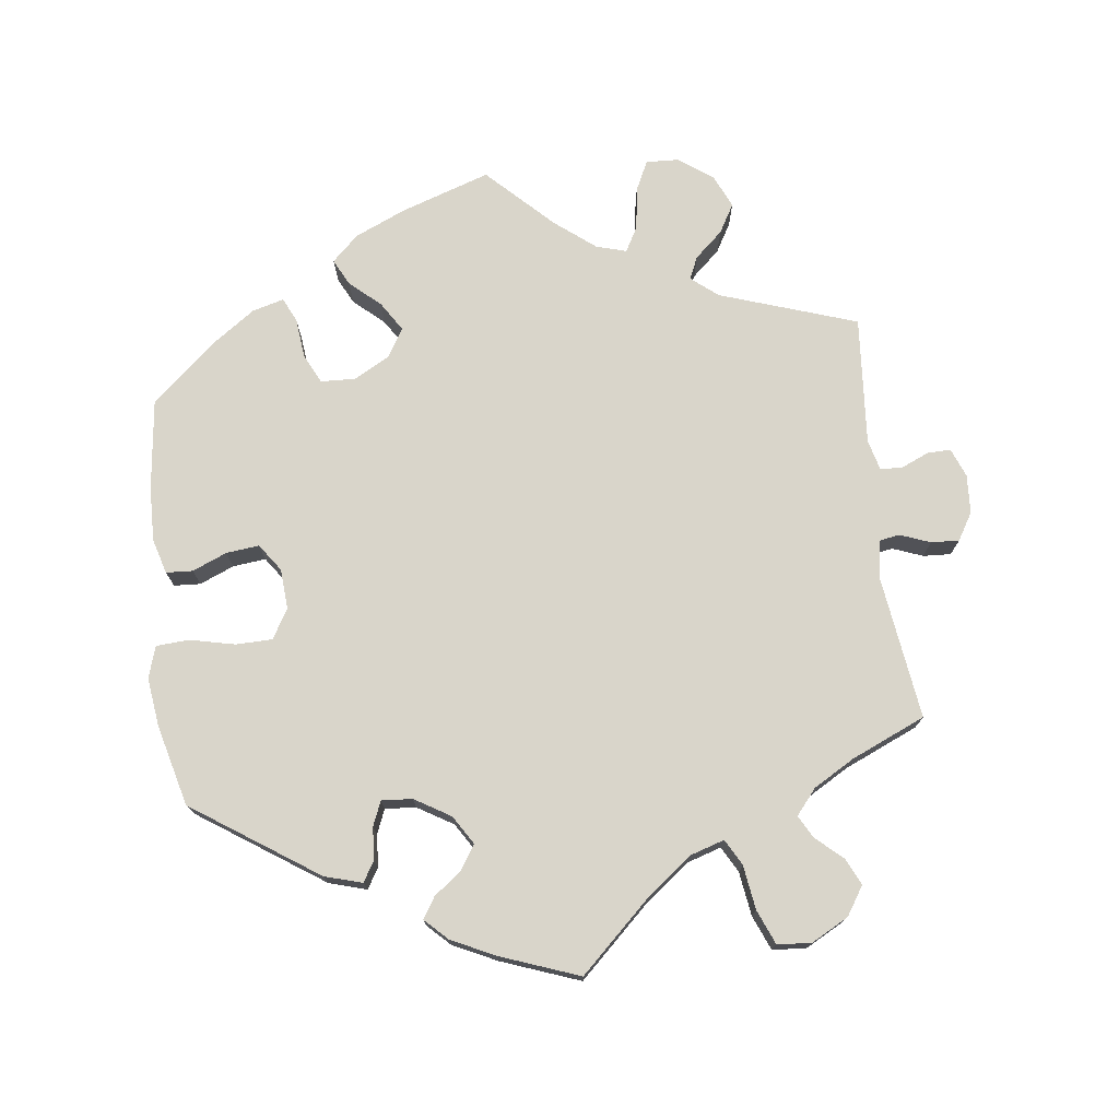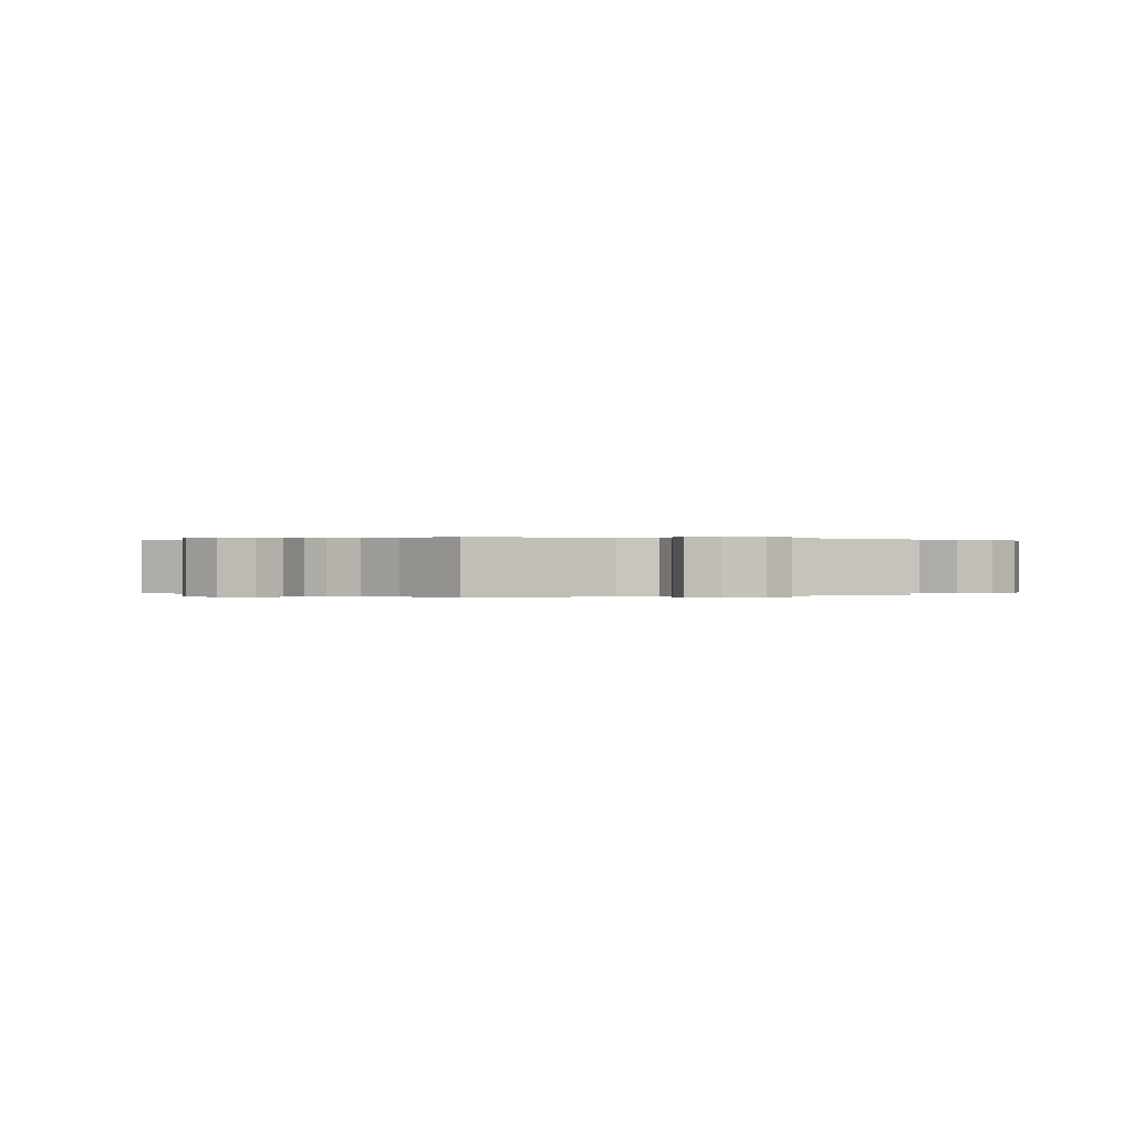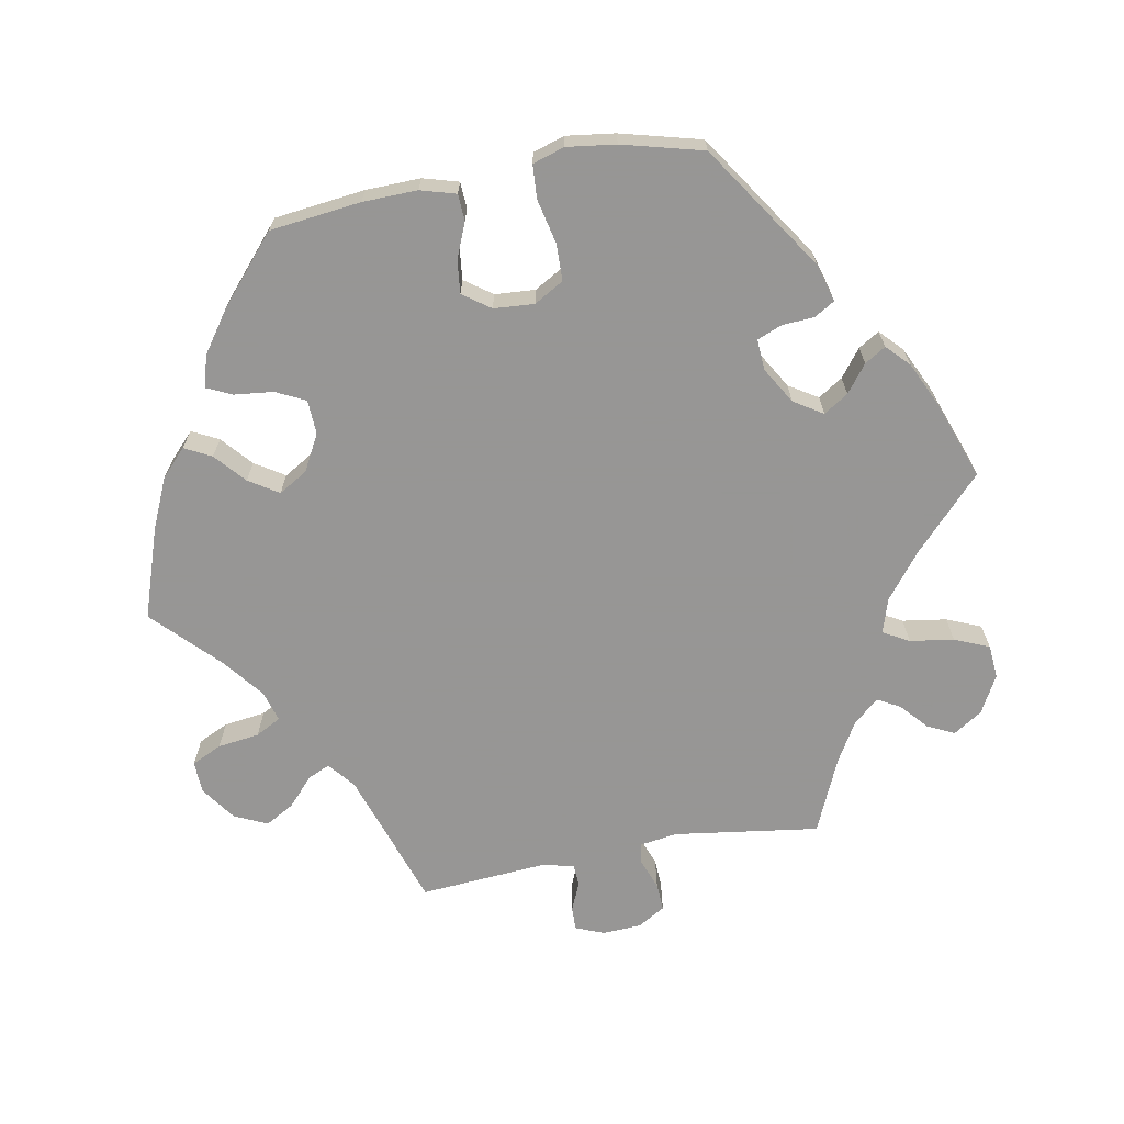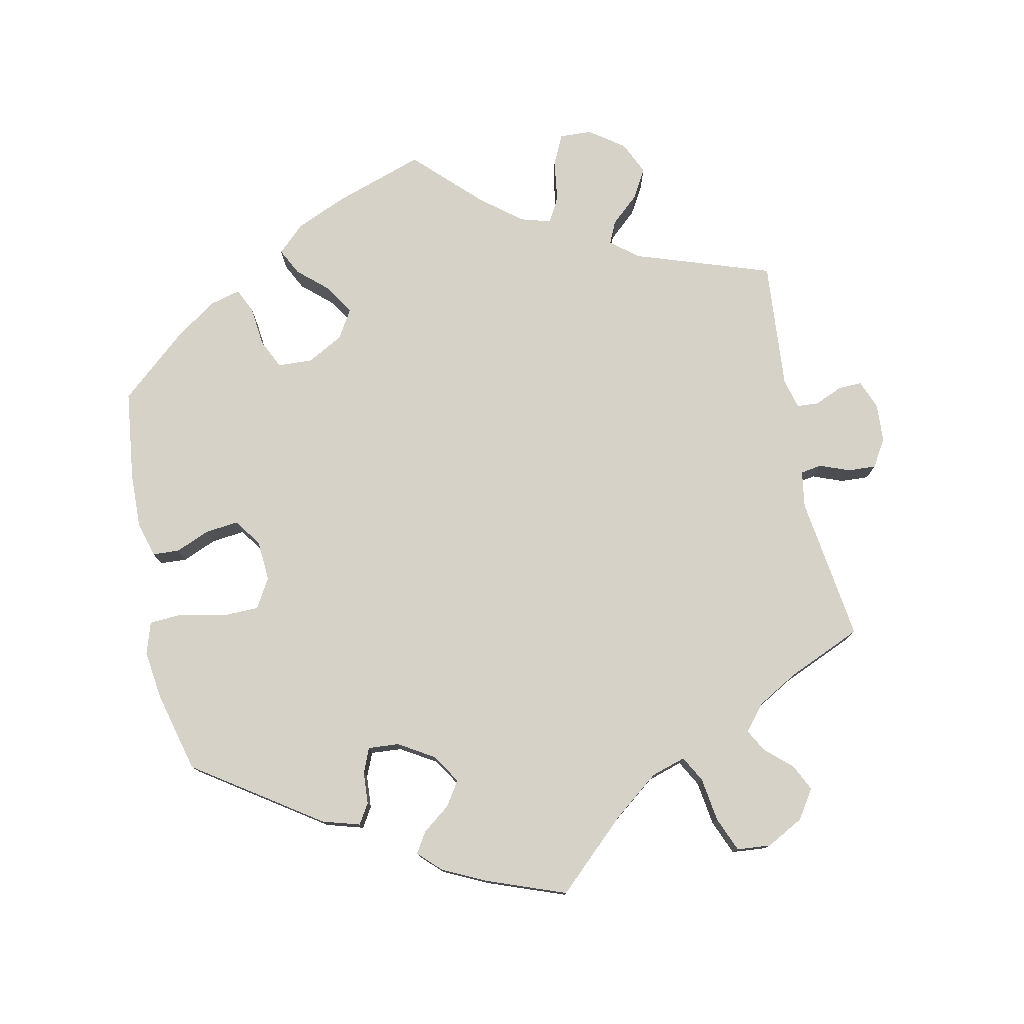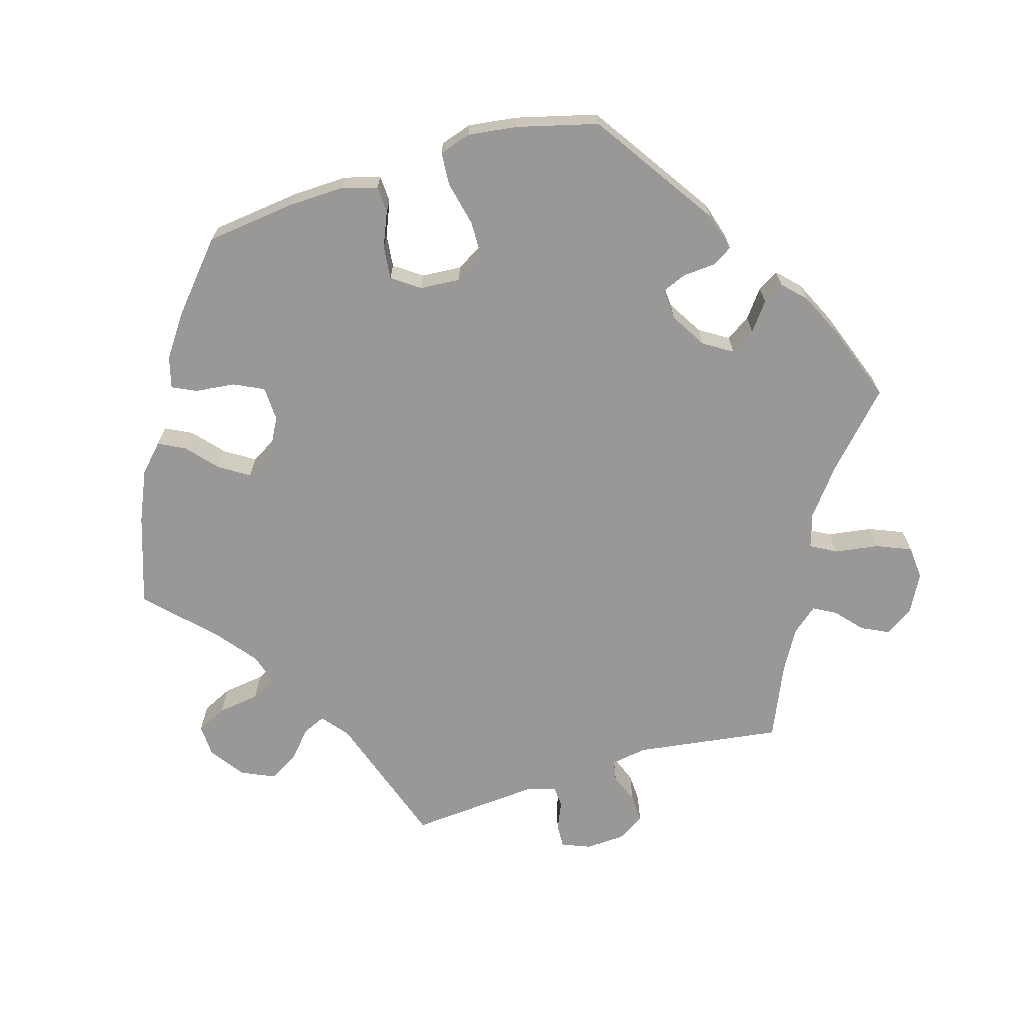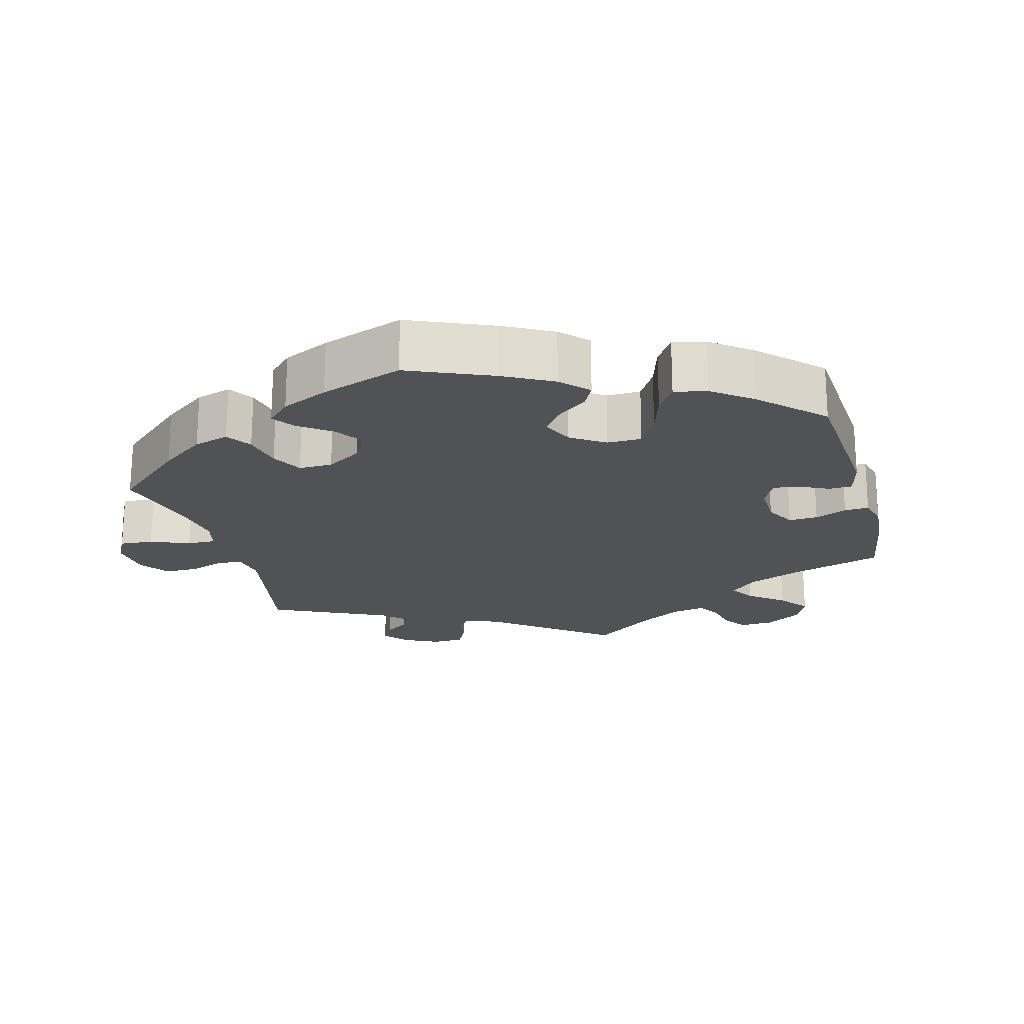
<metadata>
{"format":"obj","ext":"obj","renderer":"f3d","projection":"perspective","resolution":1024,"background":"white","views":[{"elev":74.5,"azim":-6.9,"up":"+Y"},{"elev":0.1,"azim":70.9,"up":"+Y"},{"elev":-67.8,"azim":-79.6,"up":"+Y"},{"elev":77.5,"azim":-11.6,"up":"+Y"},{"elev":-68.6,"azim":-73.3,"up":"+Y"},{"elev":-20.7,"azim":-104.7,"up":"+Y"}]}
</metadata>
<code>
v -0.124 0.07 -0.536
v -0.194 0.07 -0.505
v -0.231 0.07 -0.47
v -0.212 0.07 -0.433
v -0.17 0.07 -0.396
v -0.144 0.07 -0.355
v -0.168 0.07 -0.315
v -0.218 0.07 -0.288
v -0.266 0.07 -0.29
v -0.286 0.07 -0.331
v -0.292 0.07 -0.386
v -0.308 0.07 -0.42
v -0.352 0.07 -0.408
v -0.41 0.07 -0.367
v -0.501 0.07 -0.288
v -0.516 0.07 -0.162
v -0.518 0.07 -0.086
v -0.504 0.07 -0.037
v -0.467 0.07 -0.035
v -0.419 0.07 -0.055
v -0.373 0.07 -0.06
v -0.346 0.07 -0.022
v -0.342 0.07 0.034
v -0.366 0.07 0.075
v -0.417 0.07 0.076
v -0.479 0.07 0.062
v -0.525 0.07 0.065
v -0.539 0.07 0.109
v -0.53 0.07 0.177
v -0.501 0.07 0.289
v -0.327 0.07 0.406
v -0.275 0.07 0.421
v -0.258 0.07 0.393
v -0.255 0.07 0.348
v -0.241 0.07 0.314
v -0.198 0.07 0.317
v -0.148 0.07 0.347
v -0.123 0.07 0.387
v -0.145 0.07 0.421
v -0.183 0.07 0.45
v -0.201 0.07 0.479
v -0.17 0.07 0.509
v -0.109 0.07 0.538
v 0 0.07 0.578
v 0.098 0.07 0.486
v 0.161 0.07 0.437
v 0.209 0.07 0.422
v 0.229 0.07 0.458
v 0.238 0.07 0.519
v 0.258 0.07 0.567
v 0.305 0.07 0.571
v 0.357 0.07 0.543
v 0.383 0.07 0.503
v 0.365 0.07 0.466
v 0.328 0.07 0.433
v 0.311 0.07 0.402
v 0.34 0.07 0.367
v 0.397 0.07 0.334
v 0.5 0.07 0.289
v 0.472 0.07 0.087
v 0.48 0.07 0.036
v 0.509 0.07 0.031
v 0.551 0.07 0.047
v 0.59 0.07 0.049
v 0.613 0.07 0.011
v 0.616 0.07 -0.043
v 0.6 0.07 -0.083
v 0.567 0.07 -0.082
v 0.528 0.07 -0.065
v 0.498 0.07 -0.067
v 0.487 0.07 -0.109
v 0.501 0.07 -0.288
v 0.31 0.07 -0.352
v 0.273 0.07 -0.382
v 0.287 0.07 -0.413
v 0.326 0.07 -0.448
v 0.349 0.07 -0.488
v 0.328 0.07 -0.534
v 0.28 0.07 -0.568
v 0.235 0.07 -0.57
v 0.215 0.07 -0.528
v 0.207 0.07 -0.47
v 0.188 0.07 -0.435
v 0.146 0.07 -0.447
v 0.09 0.07 -0.491
v 0.001 0.07 -0.578
v -0.124 0 -0.536
v -0.194 0 -0.505
v -0.231 0 -0.47
v -0.212 0 -0.433
v -0.17 0 -0.396
v -0.144 0 -0.355
v -0.168 0 -0.315
v -0.218 0 -0.288
v -0.266 0 -0.29
v -0.286 0 -0.331
v -0.292 0 -0.386
v -0.308 0 -0.42
v -0.352 0 -0.408
v -0.41 0 -0.367
v -0.501 0 -0.288
v -0.516 0 -0.162
v -0.518 0 -0.086
v -0.504 0 -0.037
v -0.467 0 -0.035
v -0.419 0 -0.055
v -0.373 0 -0.06
v -0.346 0 -0.022
v -0.342 0 0.034
v -0.366 0 0.075
v -0.417 0 0.076
v -0.479 0 0.062
v -0.525 0 0.065
v -0.539 0 0.109
v -0.53 0 0.177
v -0.501 0 0.289
v -0.327 0 0.406
v -0.275 0 0.421
v -0.258 0 0.393
v -0.255 0 0.348
v -0.241 0 0.314
v -0.198 0 0.317
v -0.148 0 0.347
v -0.123 0 0.387
v -0.145 0 0.421
v -0.183 0 0.45
v -0.201 0 0.479
v -0.17 0 0.509
v -0.109 0 0.538
v 0 0 0.578
v 0.098 0 0.486
v 0.161 0 0.437
v 0.209 0 0.422
v 0.229 0 0.458
v 0.238 0 0.519
v 0.258 0 0.567
v 0.305 0 0.571
v 0.357 0 0.543
v 0.383 0 0.503
v 0.365 0 0.466
v 0.328 0 0.433
v 0.311 0 0.402
v 0.34 0 0.367
v 0.397 0 0.334
v 0.5 0 0.289
v 0.472 0 0.087
v 0.48 0 0.036
v 0.509 0 0.031
v 0.551 0 0.047
v 0.59 0 0.049
v 0.613 0 0.011
v 0.616 0 -0.043
v 0.6 0 -0.083
v 0.567 0 -0.082
v 0.528 0 -0.065
v 0.498 0 -0.067
v 0.487 0 -0.109
v 0.501 0 -0.288
v 0.31 0 -0.352
v 0.273 0 -0.382
v 0.287 0 -0.413
v 0.326 0 -0.448
v 0.349 0 -0.488
v 0.328 0 -0.534
v 0.28 0 -0.568
v 0.235 0 -0.57
v 0.215 0 -0.528
v 0.207 0 -0.47
v 0.188 0 -0.435
v 0.146 0 -0.447
v 0.09 0 -0.491
v 0.001 0 -0.578
f 85 86 1 2
f 84 85 2 3
f 83 84 3 4
f 79 80 81 82
f 79 82 83
f 78 79 83
f 75 76 77 78
f 74 75 78 83
f 73 74 83 4
f 71 72 73 4
f 66 67 68 69
f 66 69 70
f 65 66 70
f 62 63 64 65
f 61 62 65 70
f 58 59 60
f 57 58 60 61
f 56 57 61 70
f 52 53 54 55
f 52 55 56
f 51 52 56
f 48 49 50 51
f 47 48 51 56
f 42 43 44 45
f 42 45 46
f 39 40 41 42
f 38 39 42 46
f 37 38 46 47
f 31 32 33 34
f 31 34 35
f 30 31 35
f 29 30 35 36
f 25 26 27 28
f 24 25 28 29
f 17 18 19 20
f 17 20 21
f 16 17 21
f 15 16 21
f 14 15 21 22
f 10 11 12 13
f 9 10 13 14
f 70 71 4 5
f 36 37 47 56
f 24 29 36 56
f 23 24 56 70
f 22 23 70
f 9 14 22
f 8 9 22 70
f 7 8 70
f 6 7 70
f 5 6 70
f 88 87 172 171
f 89 88 171 170
f 90 89 170 169
f 168 167 166 165
f 169 168 165
f 169 165 164
f 164 163 162 161
f 169 164 161 160
f 90 169 160 159
f 90 159 158 157
f 155 154 153 152
f 156 155 152
f 156 152 151
f 151 150 149 148
f 156 151 148 147
f 146 145 144
f 147 146 144 143
f 156 147 143 142
f 141 140 139 138
f 142 141 138
f 142 138 137
f 137 136 135 134
f 142 137 134 133
f 131 130 129 128
f 132 131 128
f 128 127 126 125
f 132 128 125 124
f 133 132 124 123
f 120 119 118 117
f 121 120 117
f 121 117 116
f 122 121 116 115
f 114 113 112 111
f 115 114 111 110
f 106 105 104 103
f 107 106 103
f 107 103 102
f 107 102 101
f 108 107 101 100
f 99 98 97 96
f 100 99 96 95
f 91 90 157 156
f 142 133 123 122
f 142 122 115 110
f 156 142 110 109
f 156 109 108
f 108 100 95
f 156 108 95 94
f 156 94 93
f 156 93 92
f 156 92 91
f 1 87 88 2
f 2 88 89 3
f 3 89 90 4
f 4 90 91 5
f 5 91 92 6
f 6 92 93 7
f 7 93 94 8
f 8 94 95 9
f 9 95 96 10
f 10 96 97 11
f 11 97 98 12
f 12 98 99 13
f 13 99 100 14
f 14 100 101 15
f 15 101 102 16
f 16 102 103 17
f 17 103 104 18
f 18 104 105 19
f 19 105 106 20
f 20 106 107 21
f 21 107 108 22
f 22 108 109 23
f 23 109 110 24
f 24 110 111 25
f 25 111 112 26
f 26 112 113 27
f 27 113 114 28
f 28 114 115 29
f 29 115 116 30
f 30 116 117 31
f 31 117 118 32
f 32 118 119 33
f 33 119 120 34
f 34 120 121 35
f 35 121 122 36
f 36 122 123 37
f 37 123 124 38
f 38 124 125 39
f 39 125 126 40
f 40 126 127 41
f 41 127 128 42
f 42 128 129 43
f 43 129 130 44
f 44 130 131 45
f 45 131 132 46
f 46 132 133 47
f 47 133 134 48
f 48 134 135 49
f 49 135 136 50
f 50 136 137 51
f 51 137 138 52
f 52 138 139 53
f 53 139 140 54
f 54 140 141 55
f 55 141 142 56
f 56 142 143 57
f 57 143 144 58
f 58 144 145 59
f 59 145 146 60
f 60 146 147 61
f 61 147 148 62
f 62 148 149 63
f 63 149 150 64
f 64 150 151 65
f 65 151 152 66
f 66 152 153 67
f 67 153 154 68
f 68 154 155 69
f 69 155 156 70
f 70 156 157 71
f 71 157 158 72
f 72 158 159 73
f 73 159 160 74
f 74 160 161 75
f 75 161 162 76
f 76 162 163 77
f 77 163 164 78
f 78 164 165 79
f 79 165 166 80
f 80 166 167 81
f 81 167 168 82
f 82 168 169 83
f 83 169 170 84
f 84 170 171 85
f 85 171 172 86
f 86 172 87 1

</code>
